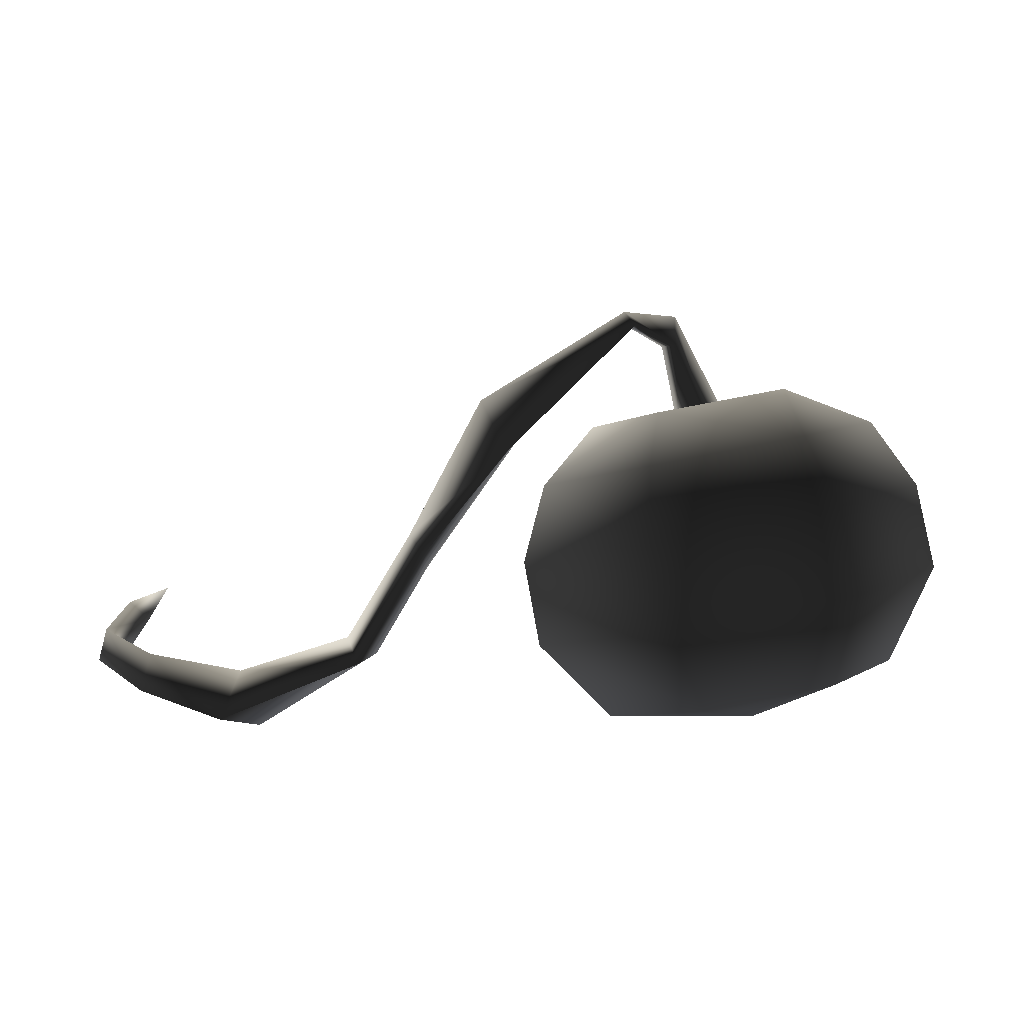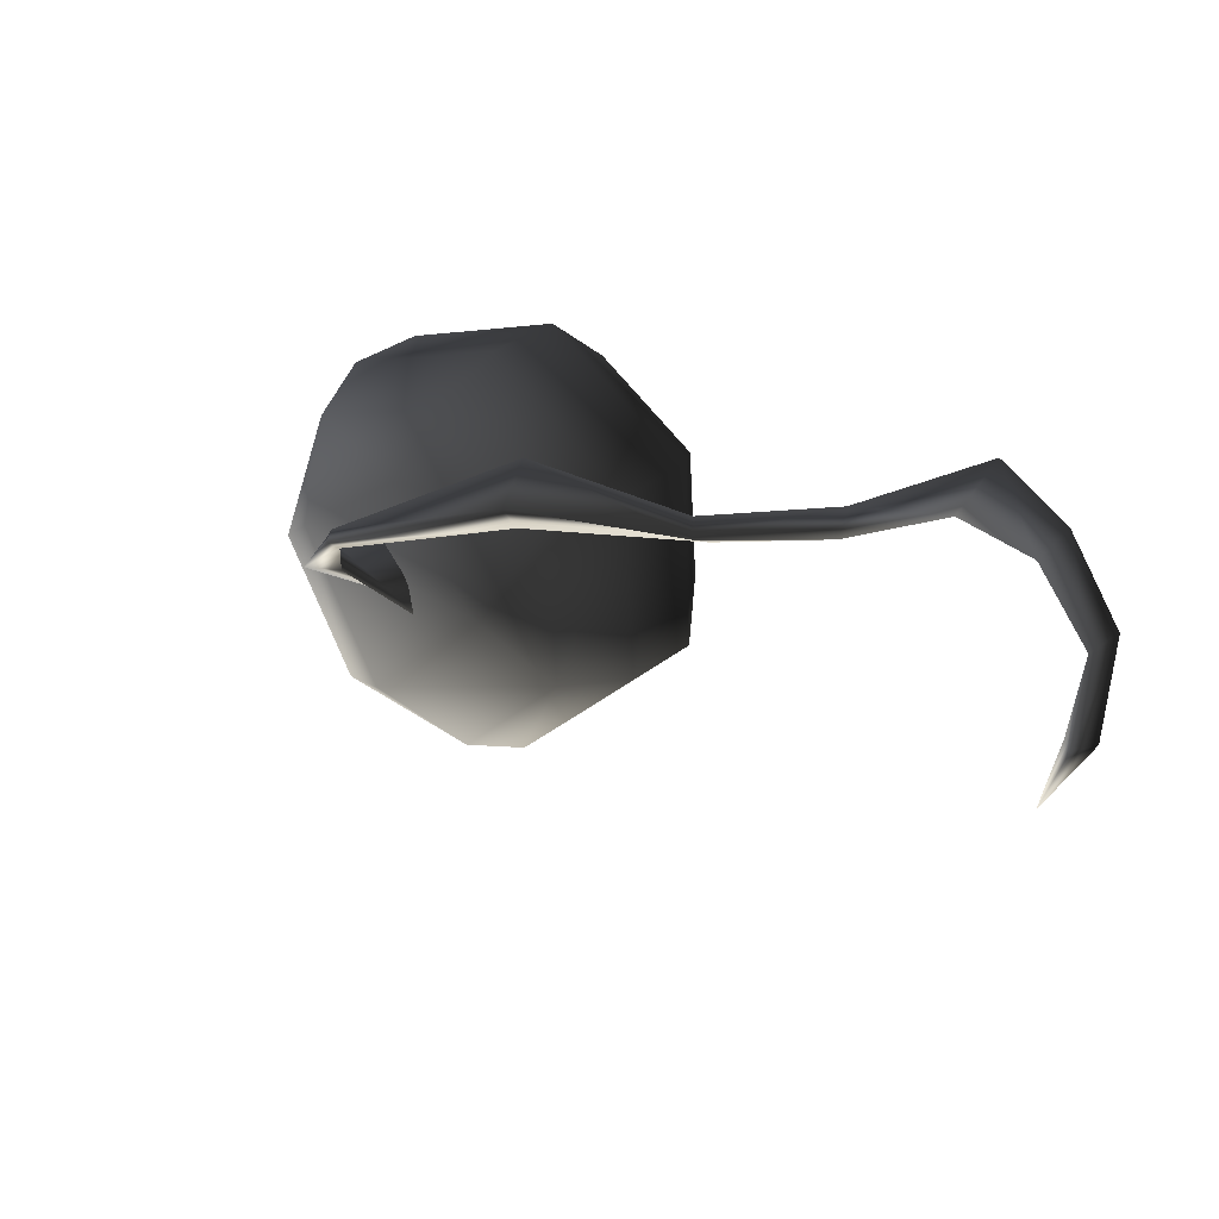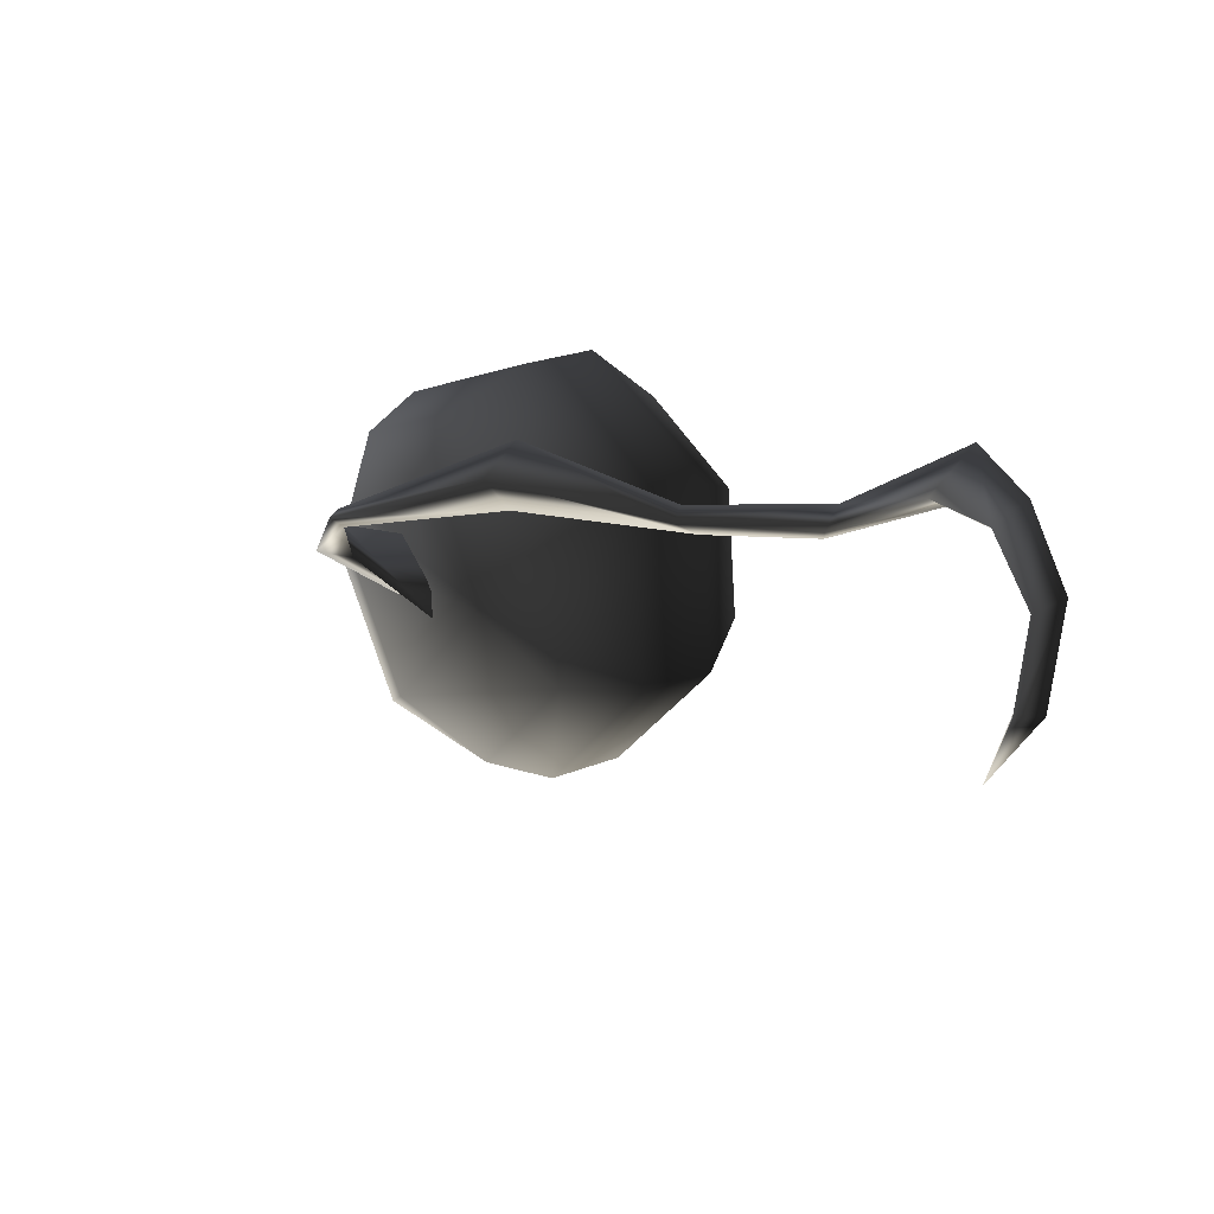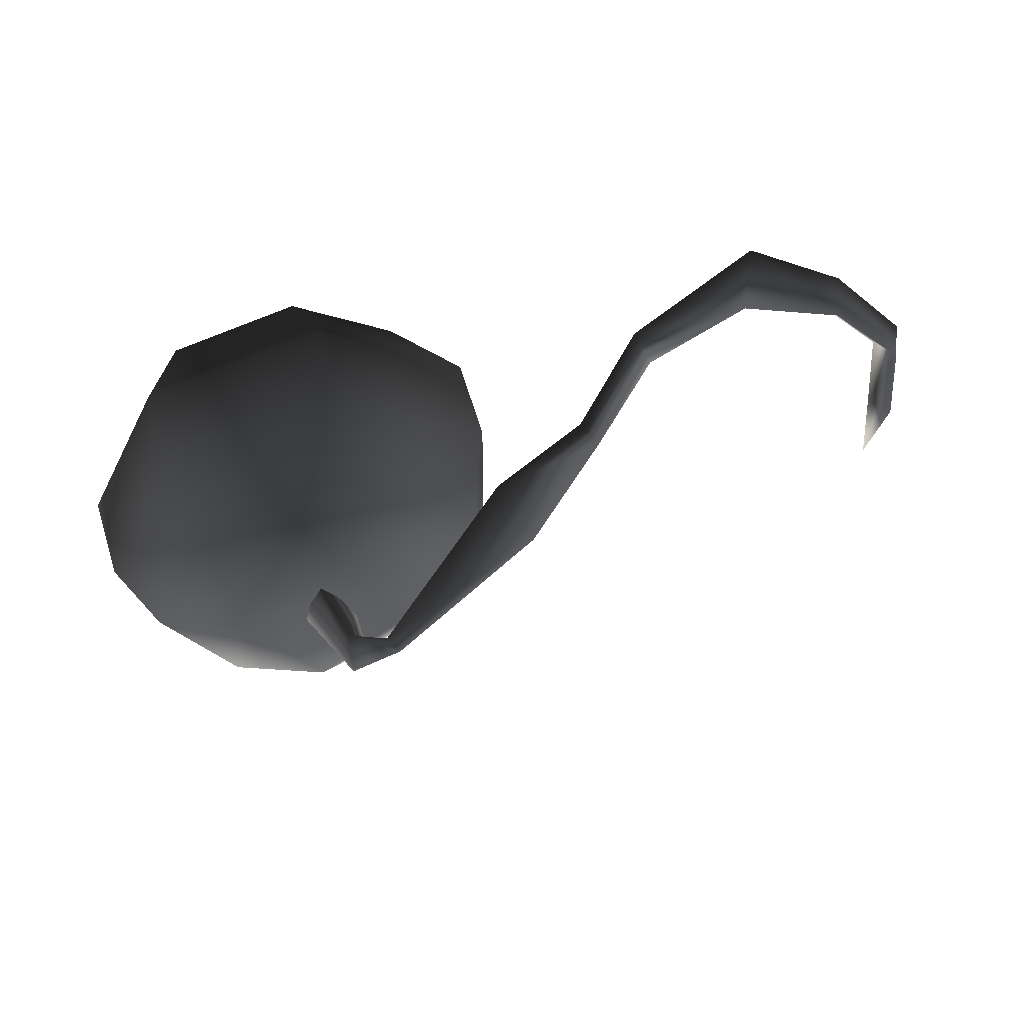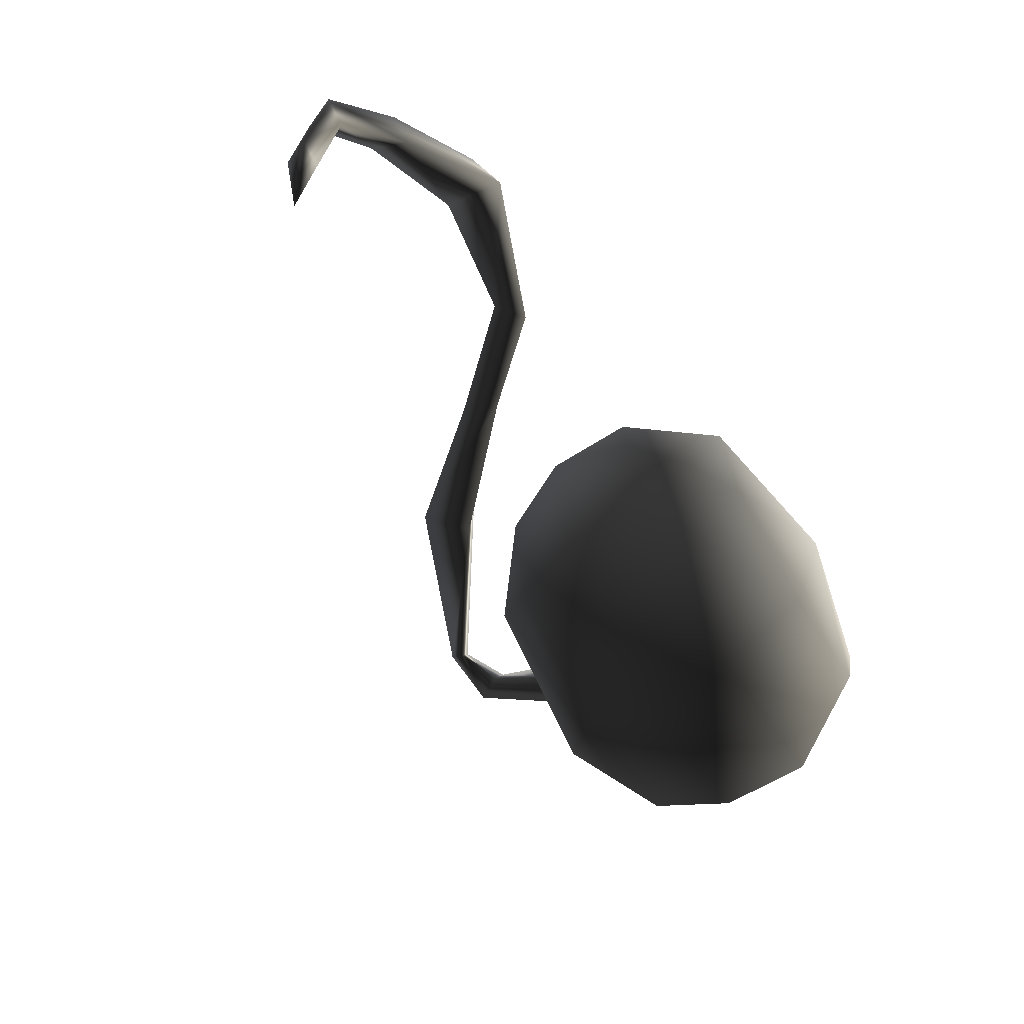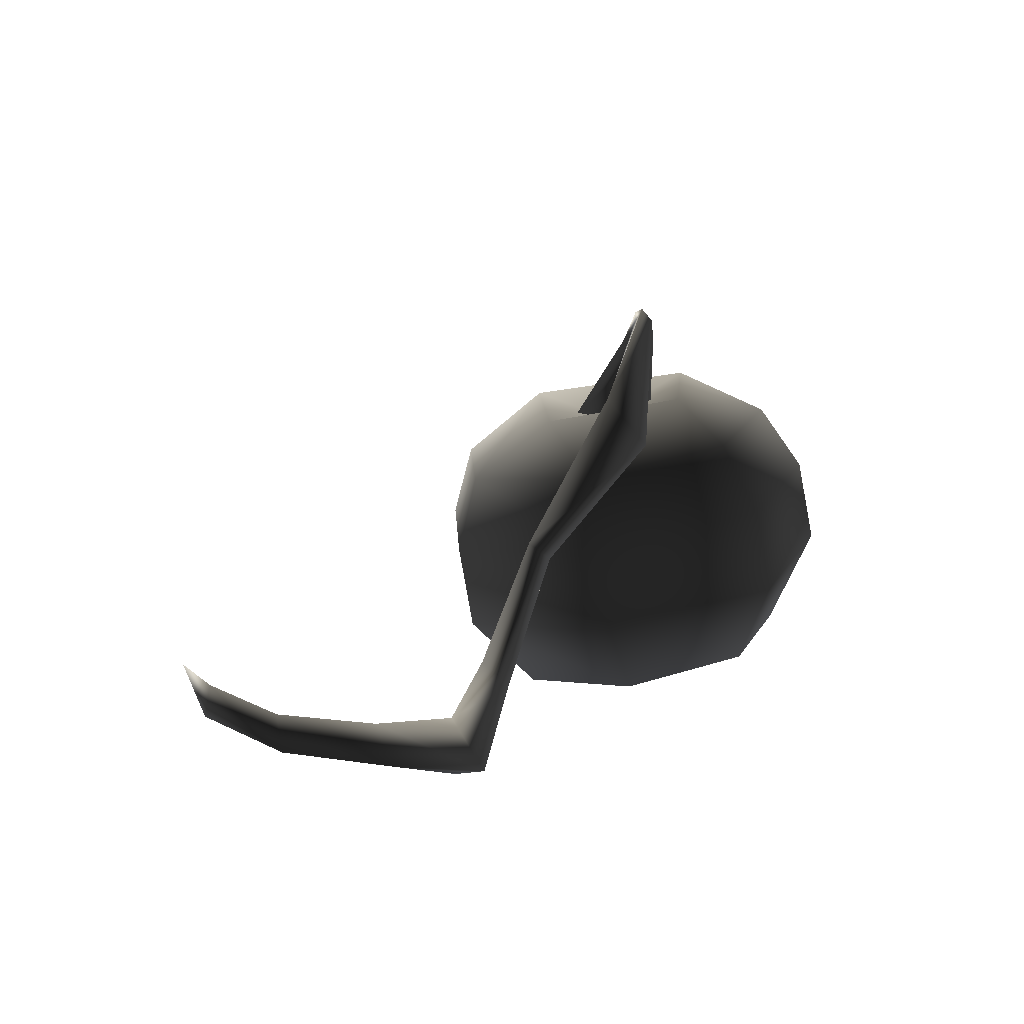
<metadata>
{"format":"obj","ext":"obj","renderer":"f3d","projection":"perspective","resolution":1024,"background":"white","views":[{"elev":7.0,"azim":9.4,"up":"+Y"},{"elev":22.4,"azim":-130.2,"up":"+Z"},{"elev":12.5,"azim":-119.1,"up":"+Z"},{"elev":54.2,"azim":175.0,"up":"+Z"},{"elev":-60.5,"azim":-46.9,"up":"+Z"},{"elev":7.5,"azim":-53.4,"up":"+Y"}]}
</metadata>
<code>
v -0.07275 0.9778 -0.1022
v -0.1129 1.29 0.1534
v -0.05881 1.298 0.2495
v 0.07387 0.941 0.1516
v -0.06822 1.393 0.1765
v 0.1178 0.995 -0.0577
v -0.1129 1.29 0.1534
v -0.07275 0.9778 -0.1022
v -0.1875 1.368 0.3239
v -0.2202 1.362 0.2728
v -0.5857 0.9576 0.5593
v -0.5825 0.9812 0.3476
v -0.6889 1.119 0.4685
v -0.2273 1.411 0.3078
v -0.5825 0.9812 0.3476
v -0.2202 1.362 0.2728
v -0.9032 0.5846 0.3807
v -0.9121 0.5242 0.2869
v -0.9121 0.5242 0.2869
v -0.964 0.6426 0.3388
v -1.099 0.2111 0.2763
v -1.142 0.1909 0.3853
v -1.192 0.2731 0.3157
v -1.099 0.2111 0.2763
v -1.569 0.03087 0.6107
v -1.483 -0.02625 0.4304
v -1.887 0.09746 0.5061
v -1.818 0.09838 0.389
v -1.875 0.2148 0.4376
v -1.54 0.1711 0.4603
v -1.818 0.09838 0.389
v -1.483 -0.02625 0.4304
v -2.043 0.1706 0.2245
v -2.107 0.2618 0.2534
v -2.123 0.1557 0.2888
v -2.043 0.1706 0.2245
v -2.116 0.3162 -0.01344
v -2.137 0.2225 -0.01468
v -2.036 0.3408 -0.2109
v -2.044 0.253 -0.0204
v -2.036 0.3408 -0.2109
v -2.044 0.253 -0.0204
v 0.07356 0.03814 -0.4297
v 0.4949 0.1334 -0.3375
v -0.0285 0.3009 -0.6512
v 0.5645 0.435 -0.5215
v -0.5045 0.2289 -0.2578
v -0.2647 -0.01304 -0.1502
v -0.2651 0.01844 0.2904
v -0.505 0.2732 0.3622
v 0.07269 0.1089 0.5604
v 0.4999 0.7193 -0.5381
v -0.08902 0.5861 -0.6668
v -0.5618 0.5146 -0.2762
v -0.5623 0.5586 0.3397
v -0.09024 0.685 0.717
v -0.02972 0.4004 0.7421
v 0.07269 0.1089 0.5604
v 0.499 0.7986 0.5716
v 0.5635 0.5148 0.5958
v 0.4942 0.1902 0.4564
v 0.07269 0.1089 0.5604
v 0.6822 0.2011 0.05679
v 0.828 0.5302 0.0334
v 0.5645 0.435 -0.5215
v 0.4949 0.1334 -0.3375
v 0.7616 0.8139 0.01307
v 0.4999 0.7193 -0.5381
v 0.2106 -0.01283 0.07166
v 0.07269 0.1089 0.5604
v 0.3833 0.9488 -0.4629
v 0.6019 1.028 -0.002362
v 0.304 1.149 0.1464
v 0.0637 1.062 -0.3597
v -4.593e-05 0.9874 -6.902e-07
v -0.1035 1.08 0.3867
v 0.3825 1.015 0.4643
v -0.1098 0.9202 0.5858
v -0.1035 1.08 0.3867
v -0.5043 0.8146 0.2705
v -0.5039 0.7778 -0.2441
v -0.3705 0.9964 -0.0009721
v 0.0637 1.062 -0.3597
v -4.593e-05 0.9874 -6.902e-07
v -0.1035 1.08 0.3867
v -0.1088 0.8375 -0.5705
v 0.3833 0.9488 -0.4629
v 0.2106 -0.01283 0.07166
v 0.2106 -0.01283 0.07166
v 0.07269 0.1089 0.5604
v 0.2106 -0.01283 0.07166
g base_3016_93
f 1 3 2
f 1 4 3
f 4 5 3
f 4 6 5
f 6 7 5
f 6 8 7
f 2 3 9
f 2 9 10
f 10 9 11
f 10 11 12
f 9 13 11
f 9 14 13
f 3 14 9
f 3 5 14
f 14 15 13
f 14 16 15
f 5 16 14
f 5 7 16
f 12 11 17
f 12 17 18
f 13 15 19
f 13 19 20
f 11 20 17
f 11 13 20
f 21 18 17
f 21 17 22
f 22 17 20
f 23 20 19
f 22 20 23
f 23 19 24
f 21 22 25
f 21 25 26
f 26 25 27
f 26 27 28
f 25 29 27
f 25 30 29
f 22 30 25
f 22 23 30
f 30 31 29
f 30 32 31
f 23 32 30
f 23 24 32
f 29 31 33
f 29 33 34
f 27 29 34
f 27 34 35
f 28 27 35
f 28 35 36
f 35 34 37
f 35 37 38
f 36 35 38
f 38 37 39
f 36 38 40
f 40 38 41
f 37 42 41
f 34 42 37
f 34 33 42
f 43 45 44
f 44 45 46
f 43 47 45
f 48 47 43
f 48 49 47
f 47 49 50
f 49 51 50
f 45 52 46
f 53 52 45
f 47 53 45
f 54 53 47
f 47 50 54
f 54 50 55
f 50 56 55
f 57 56 50
f 50 58 57
f 57 59 56
f 60 59 57
f 57 61 60
f 62 61 57
f 61 63 60
f 60 63 64
f 63 65 64
f 66 65 63
f 64 67 60
f 60 67 59
f 65 67 64
f 68 67 65
f 63 61 69
f 66 63 69
f 61 70 69
f 68 71 67
f 67 71 72
f 71 73 72
f 74 73 71
f 75 73 74
f 75 76 73
f 73 77 72
f 76 77 73
f 77 67 72
f 59 67 77
f 78 59 77
f 78 77 79
f 79 80 78
f 56 59 78
f 80 56 78
f 55 56 80
f 81 55 80
f 82 81 80
f 82 83 81
f 84 83 82
f 84 82 85
f 82 80 85
f 81 83 86
f 83 87 86
f 54 55 81
f 54 81 53
f 53 81 86
f 53 86 52
f 52 86 87
f 43 44 88
f 48 43 89
f 49 48 89
f 90 49 91

</code>
